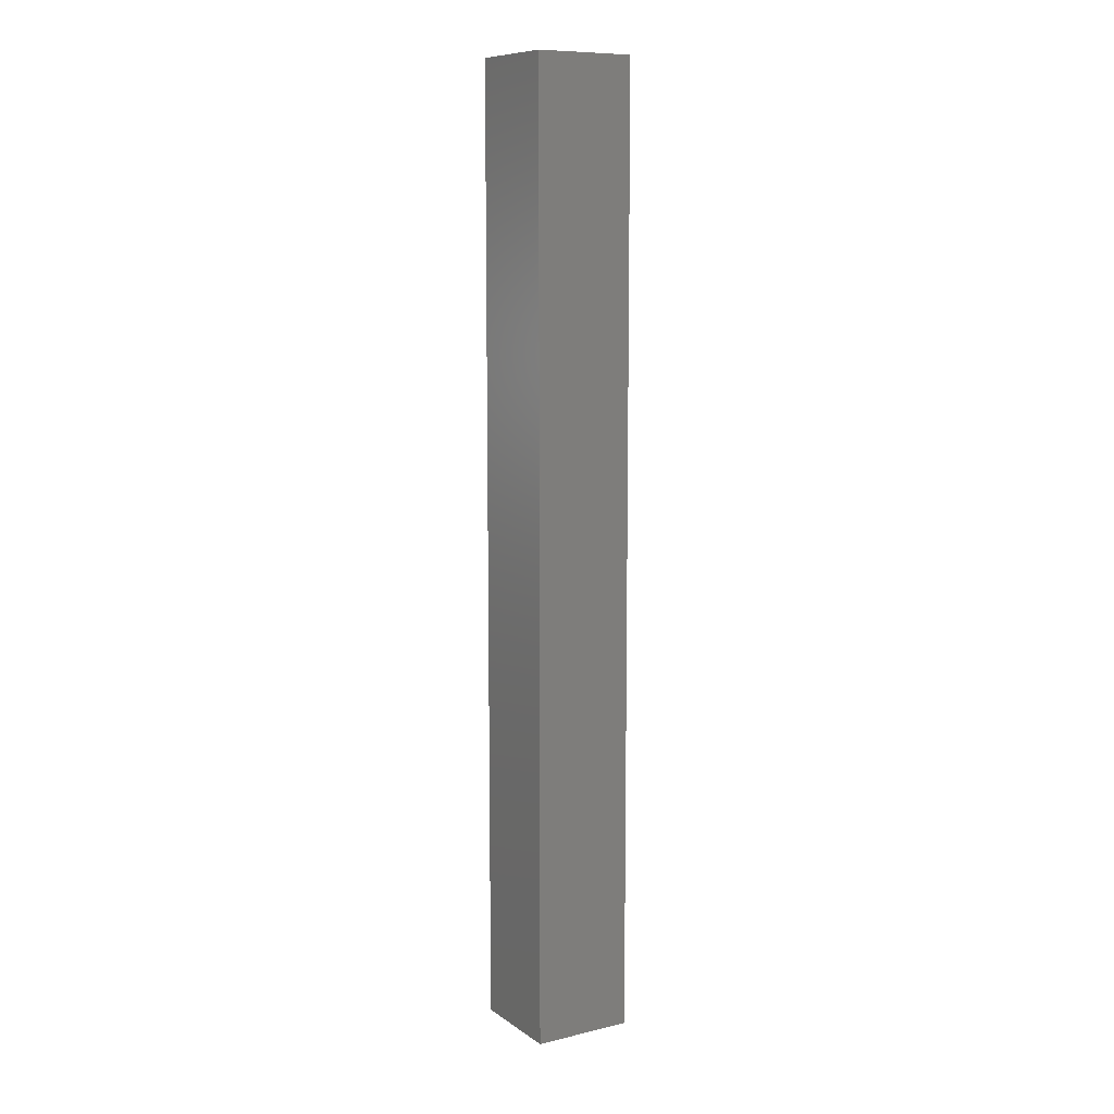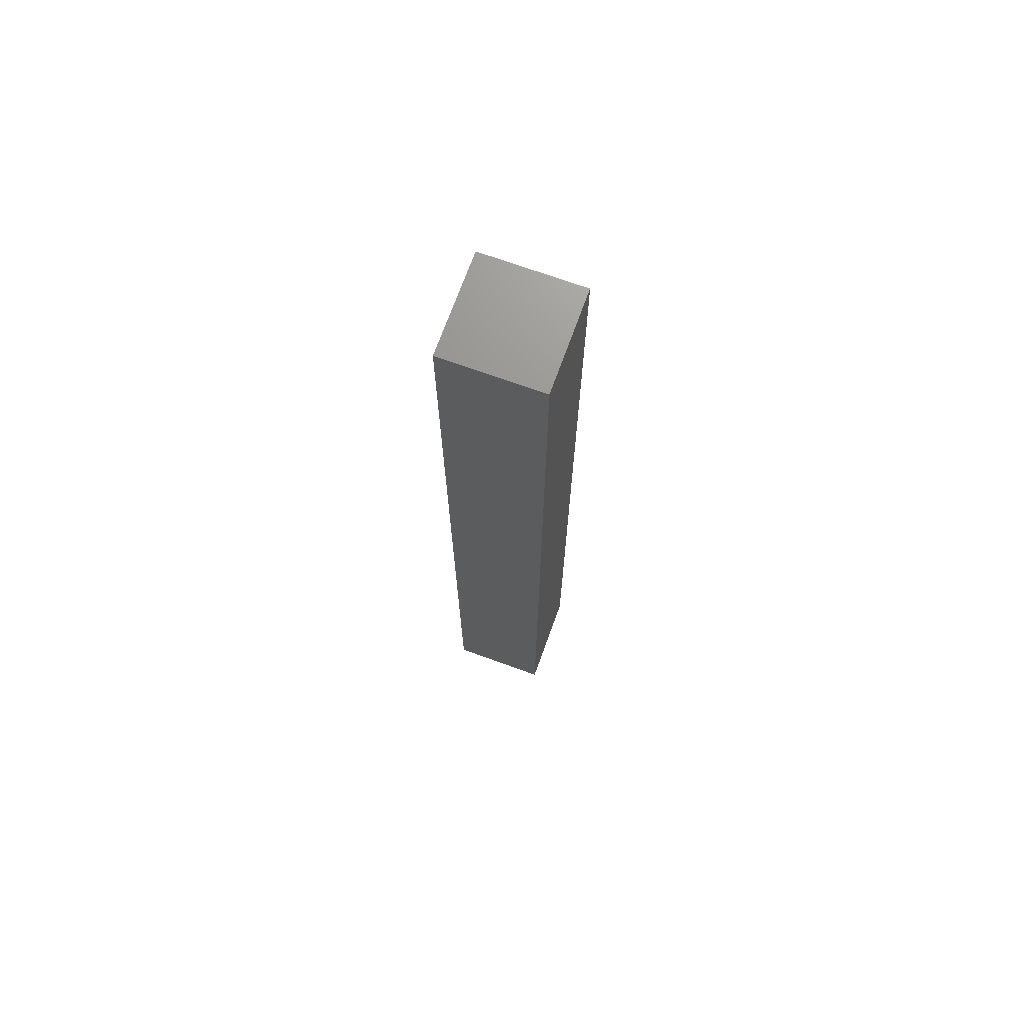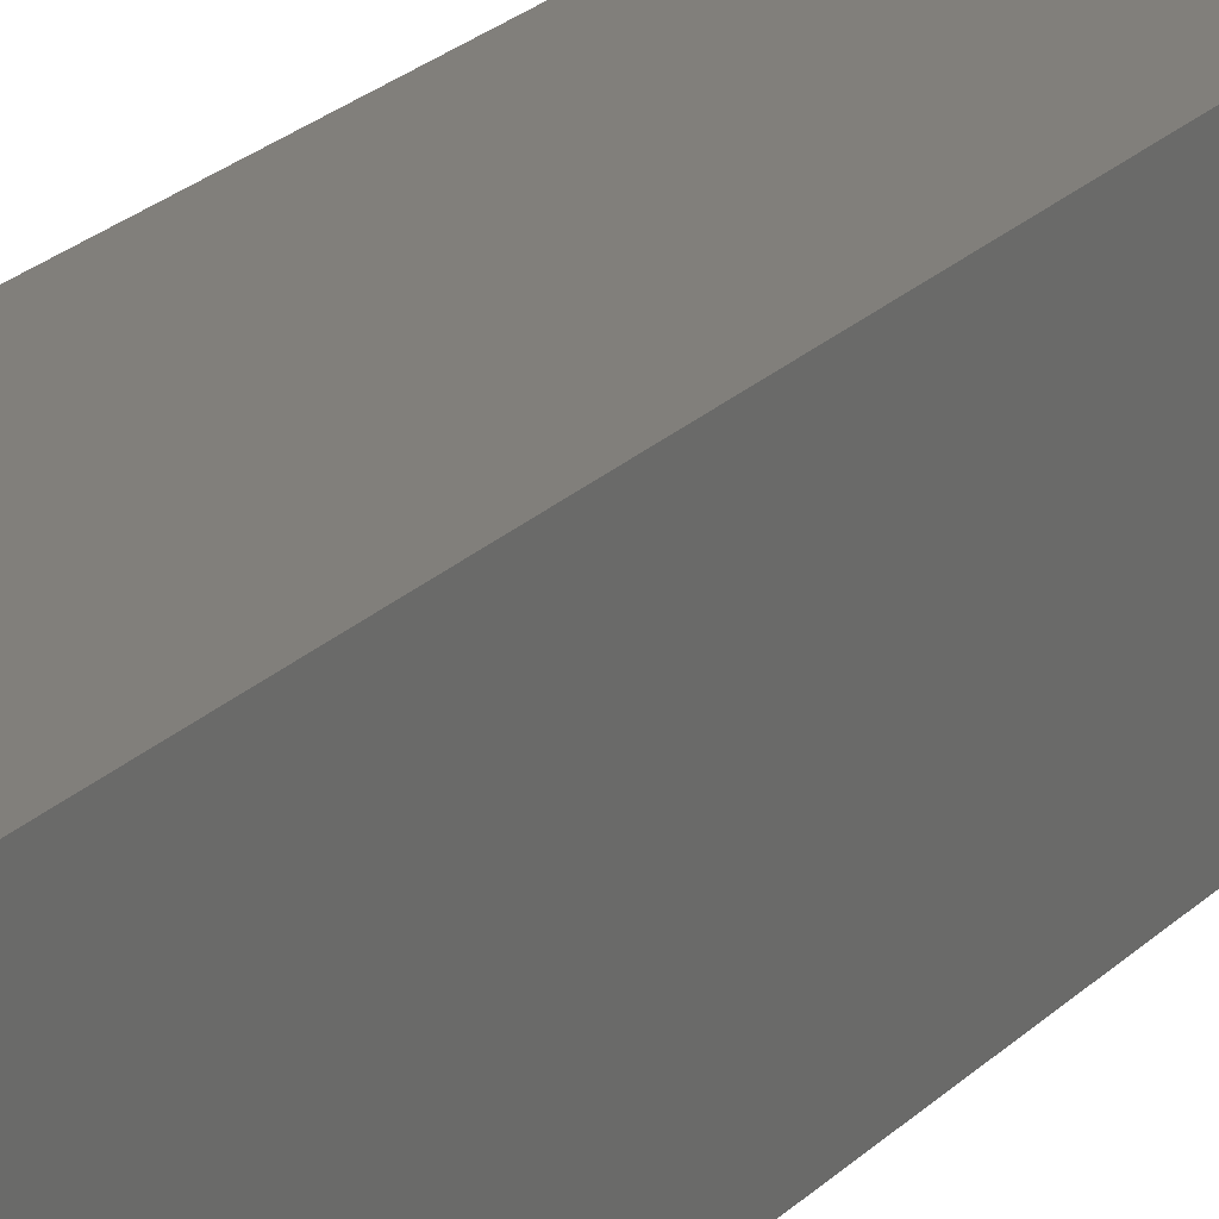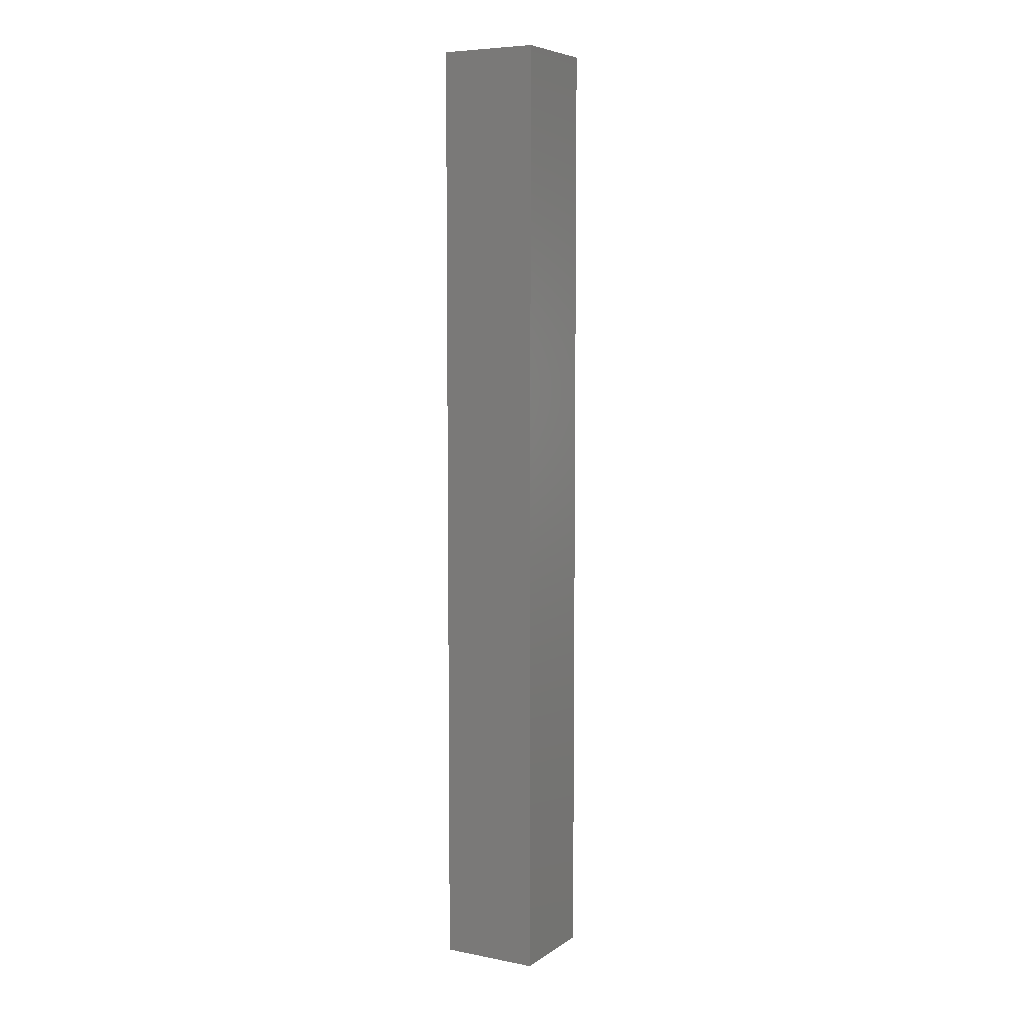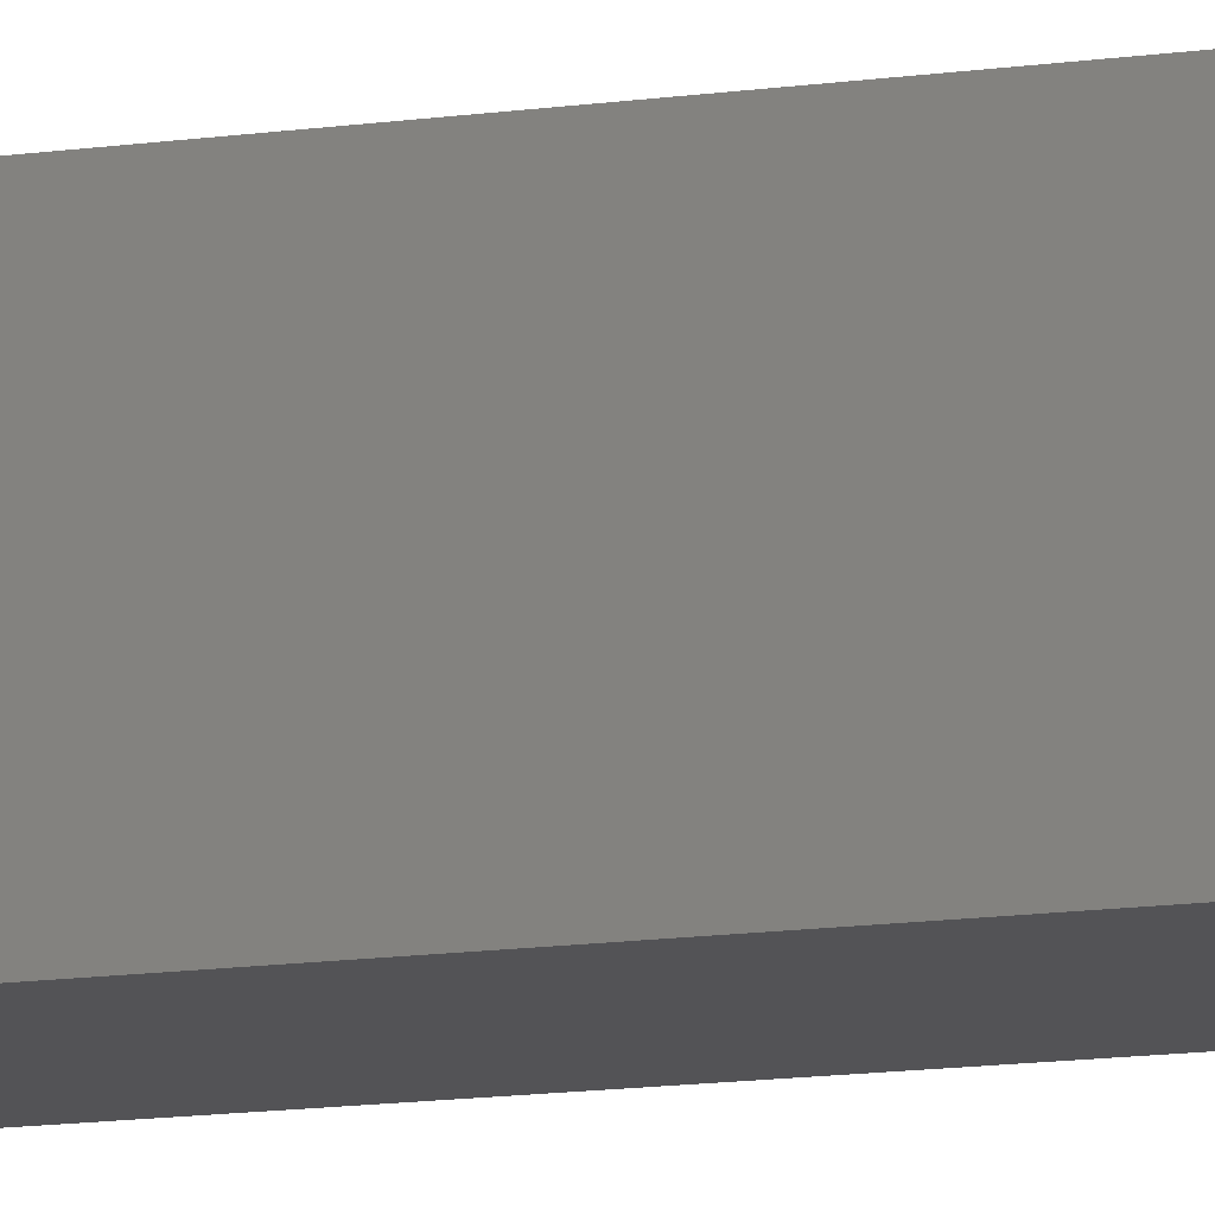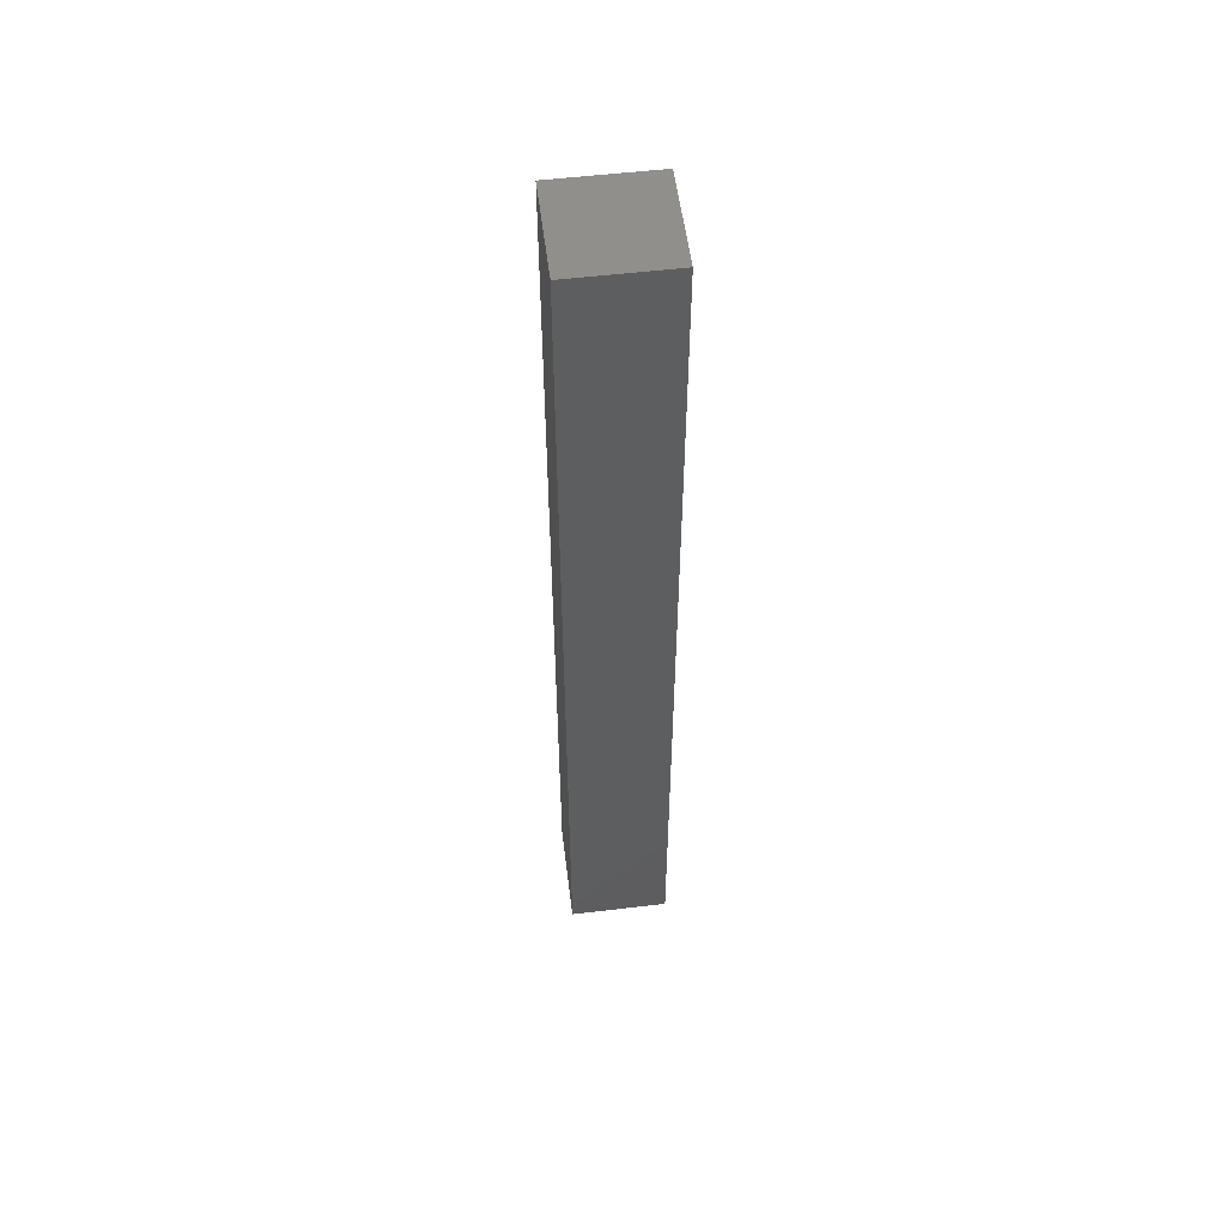
<metadata>
{"format":"stl","ext":"stl","renderer":"f3d","projection":"perspective","resolution":1024,"background":"white","views":[{"elev":9.7,"azim":148.7,"up":"+Z"},{"elev":71.2,"azim":-160.1,"up":"+Z"},{"elev":13.6,"azim":-159.4,"up":"+Y"},{"elev":6.5,"azim":29.5,"up":"+Z"},{"elev":-10.9,"azim":-68.3,"up":"+Y"},{"elev":54.8,"azim":82.9,"up":"+Z"}]}
</metadata>
<code>
# stl→obj: 16 verts, 28 faces
v -0.03125 0.03125 0
v -0.03125 -0.03125 0
v -0.03906 0.03906 0
v -0.03906 -0.03906 0
v 0.03906 0.03906 0
v 0.03125 -0.03125 0
v 0.03125 0.03125 0
v 0.03906 -0.03906 0
v -0.03125 -0.03125 0.7422
v 0.03125 -0.03125 0.7422
v 0.03125 0.03125 0.7422
v -0.03125 0.03125 0.7422
v -0.03906 -0.03906 0.75
v 0.03906 -0.03906 0.75
v -0.03906 0.03906 0.75
v 0.03906 0.03906 0.75
f 1 2 3
f 2 4 3
f 5 6 7
f 5 7 1
f 5 1 3
f 8 4 2
f 8 2 6
f 8 6 5
f 2 9 6
f 6 9 10
f 6 10 7
f 7 10 11
f 7 11 1
f 1 11 12
f 1 12 2
f 2 12 9
f 9 12 10
f 10 12 11
f 13 14 15
f 15 14 16
f 3 4 15
f 15 4 13
f 5 3 16
f 16 3 15
f 8 5 14
f 14 5 16
f 4 8 13
f 13 8 14

</code>
